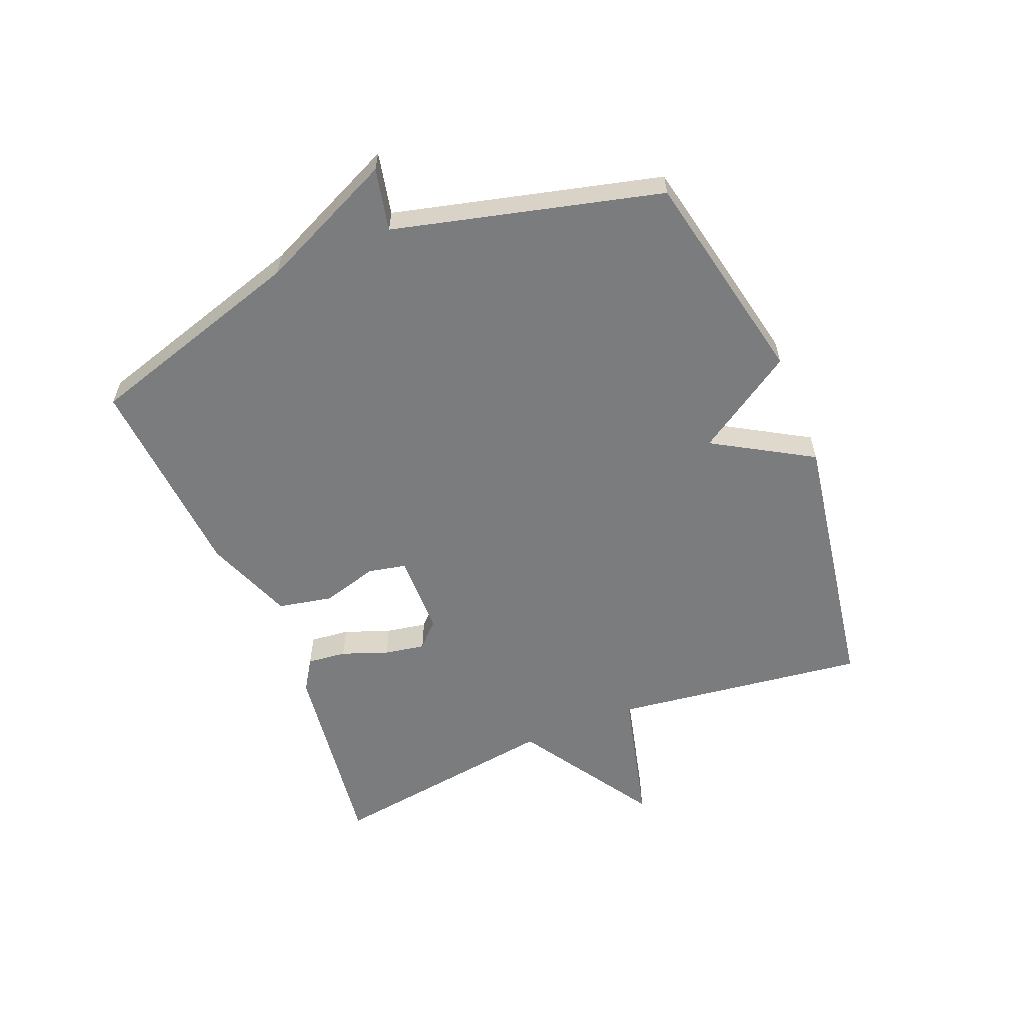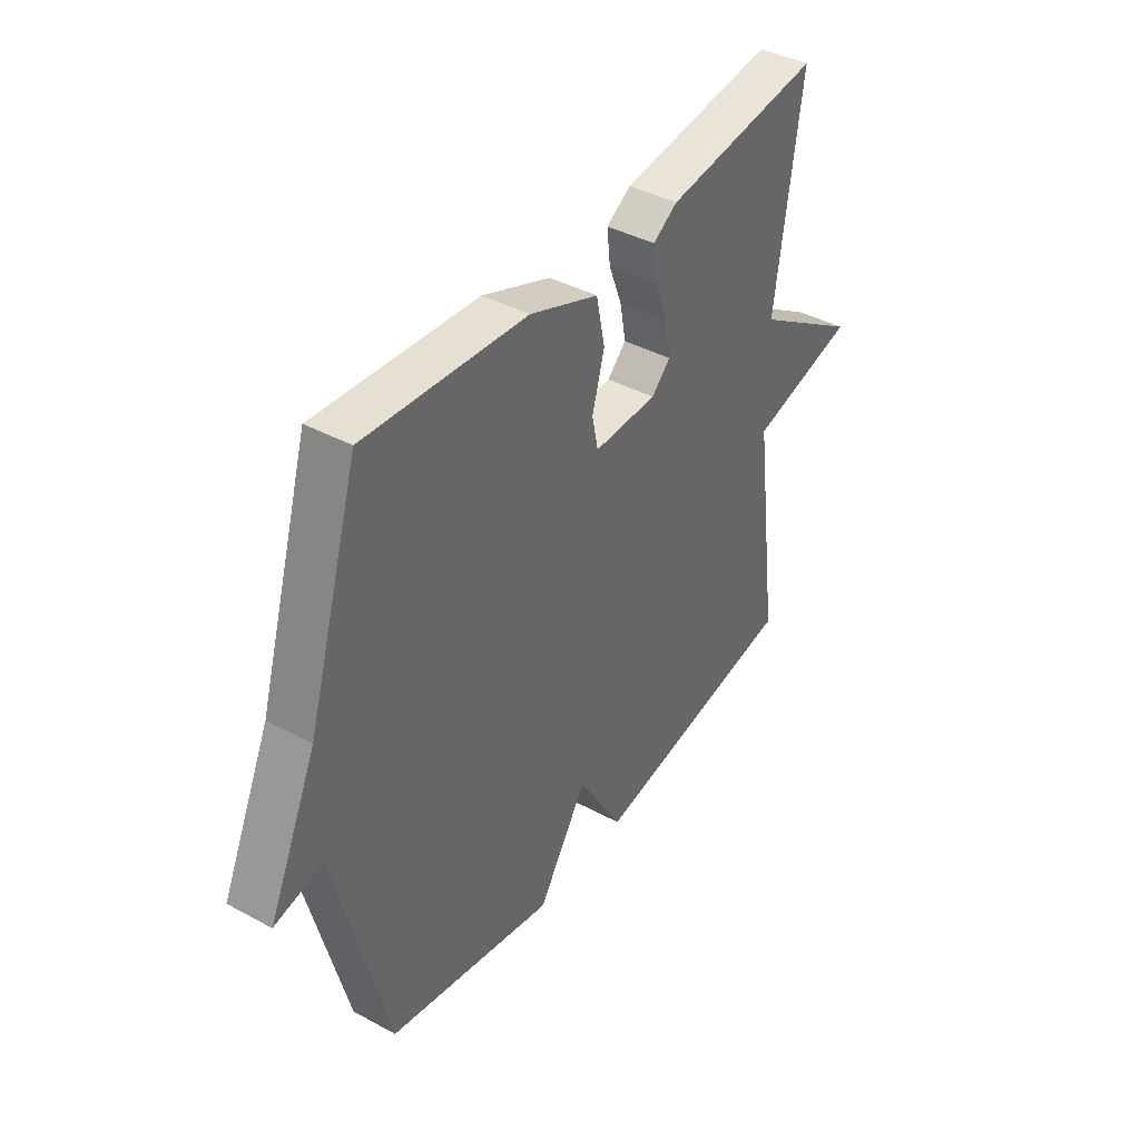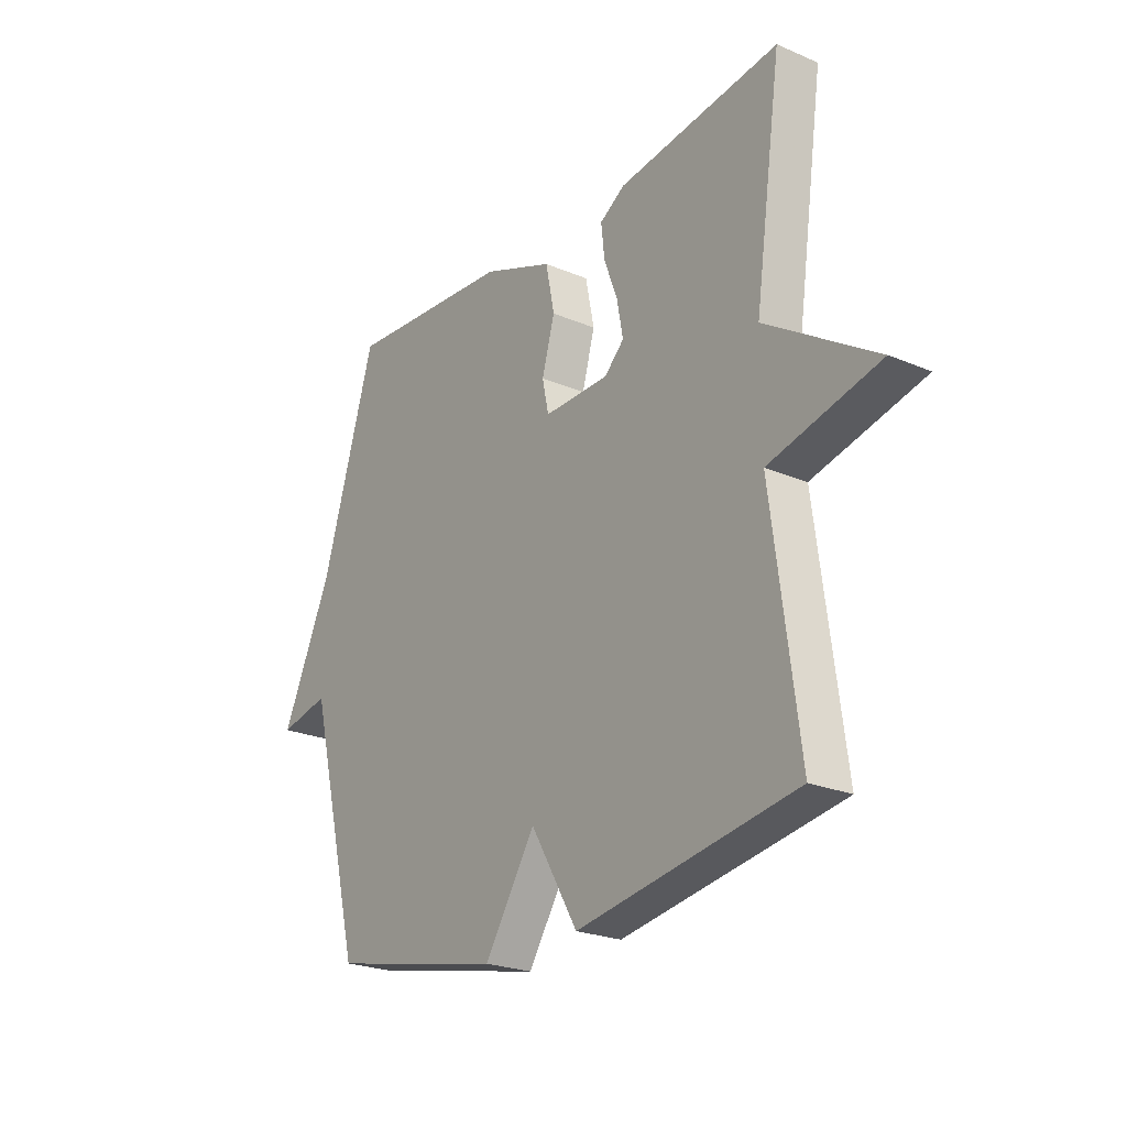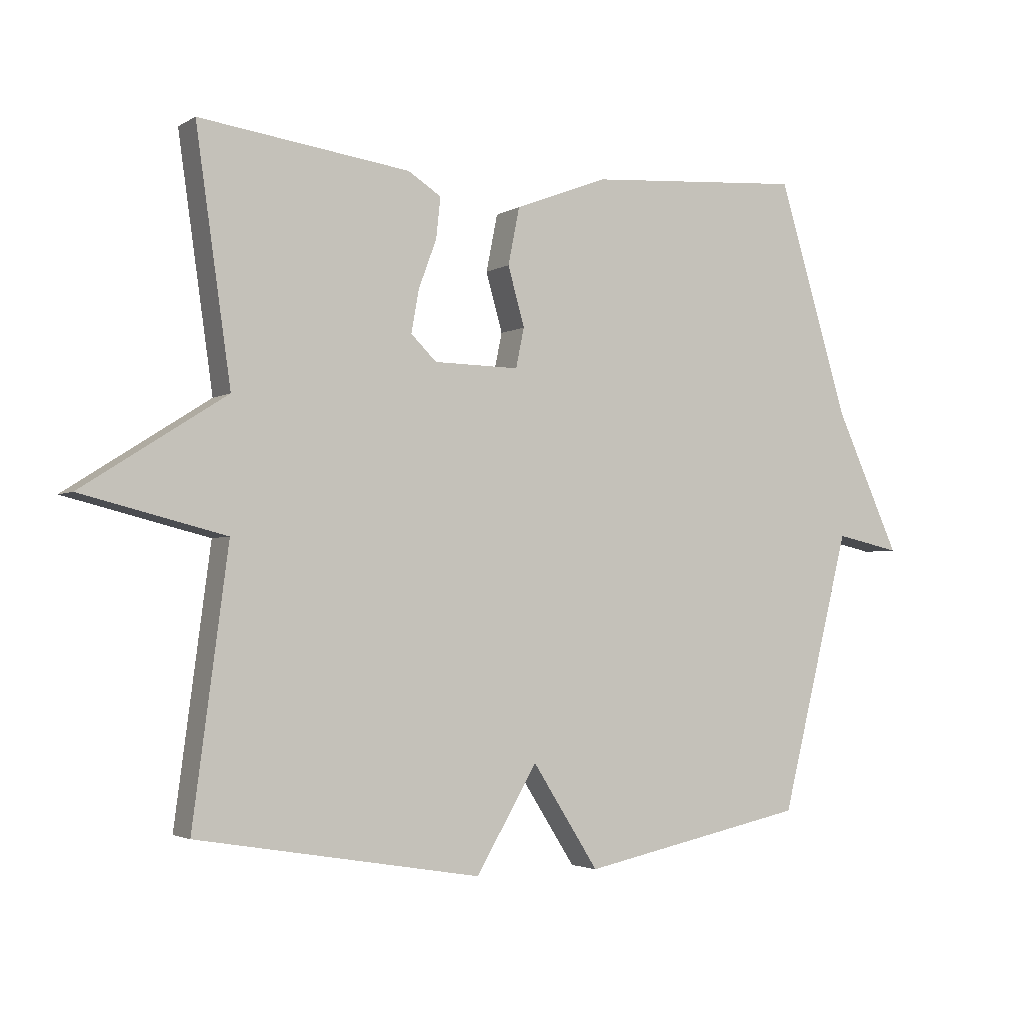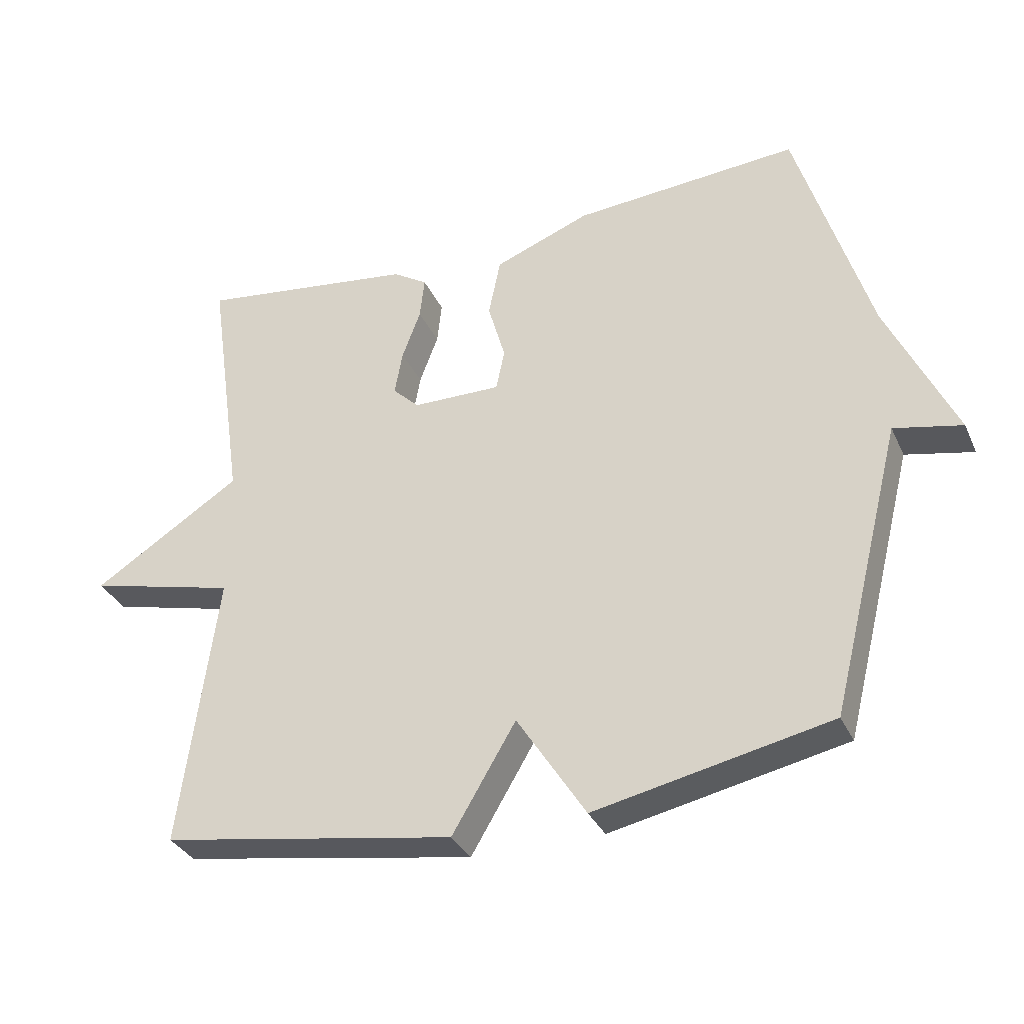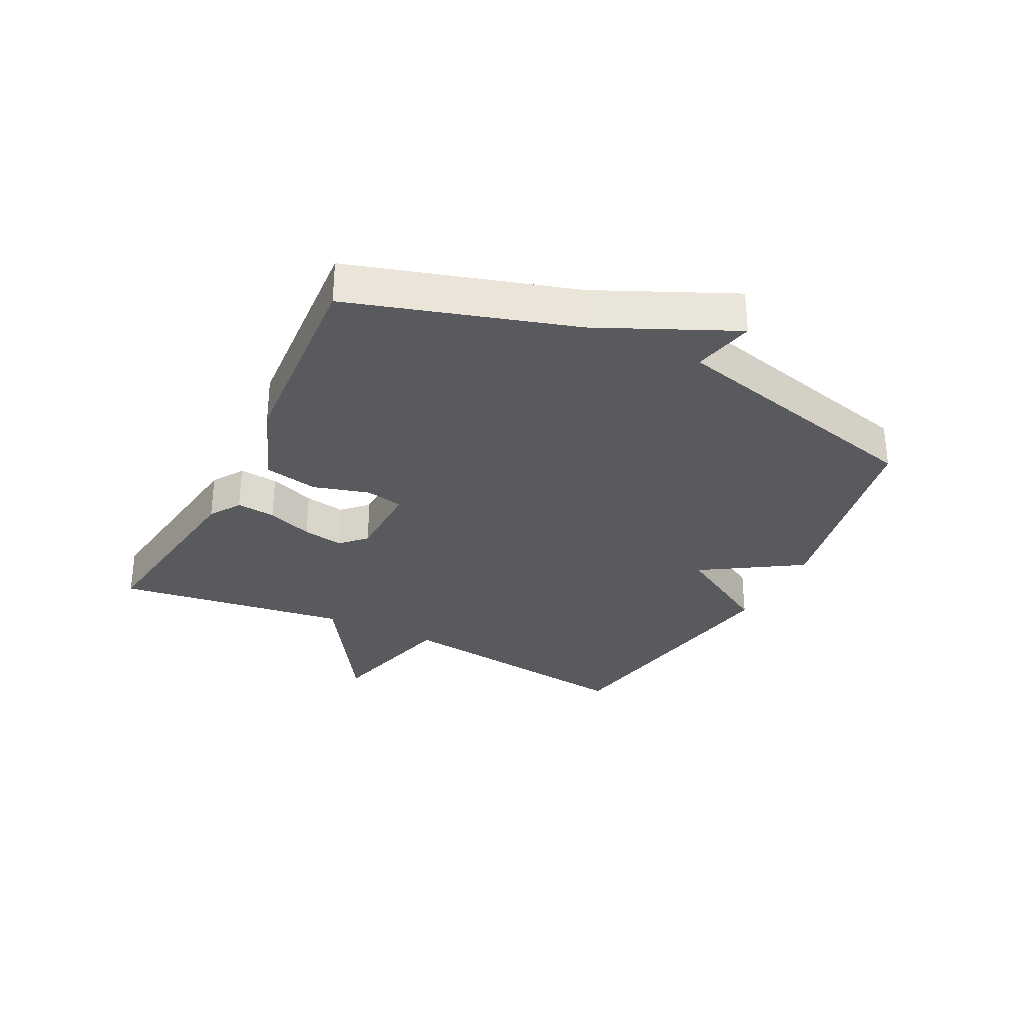
<metadata>
{"format":"obj","ext":"obj","renderer":"f3d","projection":"perspective","resolution":1024,"background":"white","views":[{"elev":-58.6,"azim":112.2,"up":"+Y"},{"elev":40.6,"azim":123.5,"up":"+Z"},{"elev":-23.5,"azim":-125.6,"up":"+Z"},{"elev":-2.9,"azim":-28.6,"up":"+Z"},{"elev":-33.4,"azim":22.0,"up":"+Z"},{"elev":-30.5,"azim":63.2,"up":"+Y"}]}
</metadata>
<code>
v 0.5 0.07 0.5
v 0.61 0.07 0.137
v 0.712 0.07 -0.085
v 0.61 0.07 -0.063
v 0.5 0.07 -0.5
v 0.145 0.07 -0.574
v 0.041 0.07 -0.412
v -0.055 0.07 -0.574
v -0.5 0.07 -0.5
v -0.445 0.07 -0.084
v -0.67 0.07 -0.028
v -0.445 0.07 0.116
v -0.5 0.07 0.5
v -0.17 0.07 0.456
v -0.118 0.07 0.423
v -0.125 0.07 0.359
v -0.153 0.07 0.284
v -0.165 0.07 0.217
v -0.125 0.07 0.178
v 0.009 0.07 0.176
v 0.022 0.07 0.238
v -0.004 0.07 0.33
v 0.014 0.07 0.419
v 0.159 0.07 0.475
v 0.5 0 0.5
v 0.61 0 0.137
v 0.712 0 -0.085
v 0.61 0 -0.063
v 0.5 0 -0.5
v 0.145 0 -0.574
v 0.041 0 -0.412
v -0.055 0 -0.574
v -0.5 0 -0.5
v -0.445 0 -0.084
v -0.67 0 -0.028
v -0.445 0 0.116
v -0.5 0 0.5
v -0.17 0 0.456
v -0.118 0 0.423
v -0.125 0 0.359
v -0.153 0 0.284
v -0.165 0 0.217
v -0.125 0 0.178
v 0.009 0 0.176
v 0.022 0 0.238
v -0.004 0 0.33
v 0.014 0 0.419
v 0.159 0 0.475
f 24 1 2
f 23 24 2
f 22 23 2
f 21 22 2
f 2 3 4
f 21 2 4
f 20 21 4
f 5 6 7
f 4 5 7
f 20 4 7
f 19 20 7
f 8 9 10
f 7 8 10
f 19 7 10
f 18 19 10
f 10 11 12
f 18 10 12
f 17 18 12
f 15 16 17
f 14 15 17
f 13 14 17
f 12 13 17
f 26 25 48
f 26 48 47
f 26 47 46
f 26 46 45
f 28 27 26
f 28 26 45
f 28 45 44
f 31 30 29
f 31 29 28
f 31 28 44
f 31 44 43
f 34 33 32
f 34 32 31
f 34 31 43
f 34 43 42
f 36 35 34
f 36 34 42
f 36 42 41
f 41 40 39
f 41 39 38
f 41 38 37
f 41 37 36
f 1 25 26 2
f 2 26 27 3
f 3 27 28 4
f 4 28 29 5
f 5 29 30 6
f 6 30 31 7
f 7 31 32 8
f 8 32 33 9
f 9 33 34 10
f 10 34 35 11
f 11 35 36 12
f 12 36 37 13
f 13 37 38 14
f 14 38 39 15
f 15 39 40 16
f 16 40 41 17
f 17 41 42 18
f 18 42 43 19
f 19 43 44 20
f 20 44 45 21
f 21 45 46 22
f 22 46 47 23
f 23 47 48 24
f 24 48 25 1

</code>
